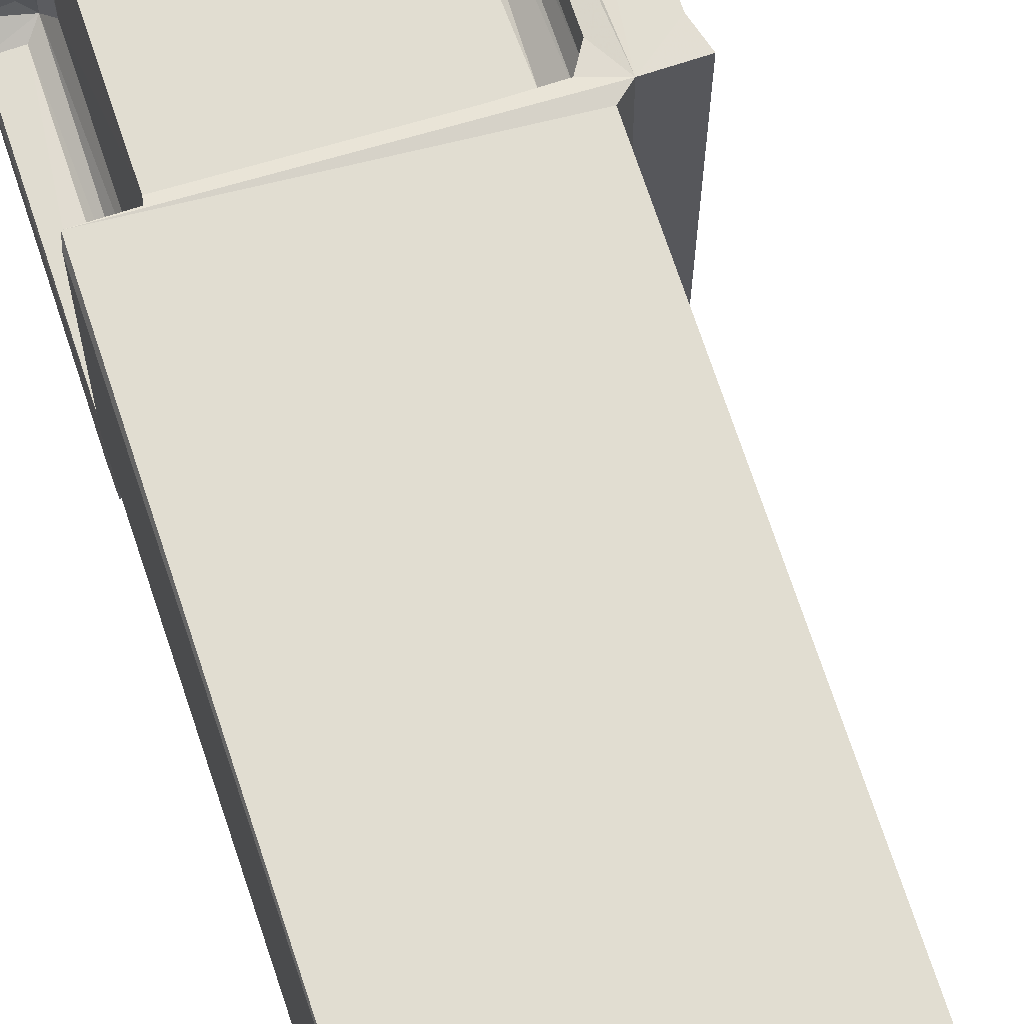
<metadata>
{"format":"obj","ext":"obj","renderer":"f3d","projection":"perspective","resolution":1024,"background":"white","views":[{"elev":68.8,"azim":-18.4,"up":"+Y"}]}
</metadata>
<code>
v -0.1097 -0.08265 -0.1169
v -0.106 -0.07849 -0.1192
v -0.07713 -0.08206 -0.1171
v -0.07649 -0.08286 -0.08229
v -0.08914 -0.07786 -0.1192
v -0.1081 -0.08319 -0.05672
v -0.1099 -0.04744 -0.04302
v -0.07829 -0.0635 -0.118
v -0.06467 -0.07946 -0.111
v -0.06523 -0.07473 -0.1055
v -0.07332 -0.06132 -0.07756
v -0.05982 -0.08022 -0.09938
v -0.07742 -0.06257 -0.08916
v -0.08749 -0.05076 -0.1174
v -0.08554 -0.05254 -0.05543
v -0.08752 -0.04666 -0.06204
v -0.05897 -0.00381 -0.1032
v -0.1097 -0.07962 -0.03801
v -0.06308 -0.08253 -0.07164
v -0.1078 -0.09489 -0.04484
v -0.1082 -0.08747 -0.04981
v -0.1093 -0.09353 -0.03854
v -0.1091 -0.07099 -0.03172
v -0.07652 -0.07673 -0.03807
v -0.08563 -0.07081 -0.03131
v 0.0799 -0.0833 -0.05653
v 0.09097 -0.09463 -0.04533
v -0.0816 -0.06618 -0.03265
v 0.09082 -0.09304 -0.03808
v -0.08061 -0.05847 -0.05043
v -0.05999 -0.06357 -0.07112
v -0.04903 -0.06031 -0.06533
v -0.08066 -0.04983 -0.03587
v -0.07454 -0.0525 -0.04746
v 0.04922 -0.05249 -0.04754
v -0.106 0.1029 -0.1192
v -0.06027 -0.004445 -0.1154
v -0.1085 -0.03704 -0.03852
v -0.1085 -0.04312 -0.02761
v -0.08832 -0.03905 -0.0347
v -0.09429 -0.03353 -0.03795
v -0.09433 -0.04278 -0.02767
v -0.094 0.08895 -0.03794
v -0.08383 -0.03114 -0.02704
v -0.07654 -0.04315 -0.0314
v -0.08499 0.08017 -0.02987
v -0.08054 0.07716 -0.04979
v -0.03139 -0.08407 -0.1097
v -0.0444 -0.08101 -0.1133
v -0.04443 -0.04875 -0.1153
v -0.04134 -0.08103 -0.09889
v -0.03532 -0.08131 -0.09277
v -0.04294 -0.07991 -0.08379
v -0.04067 -0.03953 -0.09916
v -0.03516 -0.03753 -0.09363
v -0.04337 -0.05888 -0.07811
v -0.04025 -0.007894 -0.08297
v -0.01436 -0.08292 -0.1115
v -0.01235 -0.04067 -0.114
v -0.003504 -0.08609 -0.1051
v -0.01882 -0.08182 -0.09225
v -0.02075 -0.08211 -0.07582
v -0.02819 -0.01684 -0.1141
v -0.004233 -0.02202 -0.1071
v -0.009341 -0.06352 -0.08399
v -0.02032 -0.05874 -0.08163
v -0.01466 -0.05429 -0.08615
v -0.05052 -0.08158 -0.07355
v 0.04732 -0.05294 -0.03782
v 0.01683 -0.06064 -0.05521
v -0.03249 -0.05503 -0.07039
v -0.03937 -0.05219 -0.07289
v 0.05477 -0.05891 -0.05117
v -0.02081 -0.08147 -0.06972
v -0.02255 -0.06316 -0.07453
v -0.009949 -0.07706 -0.07371
v -0.01325 -0.08266 -0.06947
v -0.0109 -0.06908 -0.07006
v 0.08356 -0.0868 -0.05033
v -0.02067 -0.06127 -0.06799
v -0.005604 -0.05991 -0.07044
v -0.04687 -0.005545 -0.1184
v -0.0395 -0.008707 -0.09882
v -0.04336 -0.003036 -0.1036
v -0.03921 -0.000198 -0.1157
v -0.03389 0.009939 -0.1055
v -0.0341 -0.003013 -0.08912
v -0.02905 0.008804 -0.09635
v -0.03491 -0.004826 -0.07533
v -0.01944 -0.01152 -0.08044
v -0.01389 -0.01034 -0.08778
v -0.02933 0.01063 -0.1147
v -0.00184 -0.004961 -0.1098
v -0.0116 0.007914 -0.1148
v -0.02064 -0.004157 -0.07714
v -0.01387 0.00262 -0.08529
v -0.01008 0.007426 -0.07702
v 0.02965 -0.04331 -0.03224
v -0.004957 -0.0111 -0.08053
v -0.1096 -0.0704 0.09891
v -0.08577 -0.07095 0.09427
v -0.08171 -0.06475 0.09541
v -0.08041 -0.04858 0.1006
v -0.07843 -0.04458 0.0802
v -0.1089 -0.04293 0.09772
v -0.08921 -0.03974 0.1021
v -0.06803 -0.03997 -0.02267
v -0.06961 -0.04013 0.08334
v -0.08393 -0.03182 0.09323
v -0.08371 0.07818 -0.02265
v -0.0944 -0.04279 0.09367
v 0.02936 -0.03999 0.08309
v -0.1092 -0.07463 0.1101
v -0.07851 -0.07288 0.1045
v -0.1087 -0.0538 0.1111
v -0.1099 -0.03757 0.105
v -0.1087 -0.04262 0.1198
v -0.07257 -0.05393 0.104
v 0.03113 -0.04628 0.1155
v -0.1001 -0.03178 0.1162
v -0.1028 -0.02697 0.1216
v -0.09361 -0.03544 0.1193
v -0.09209 -0.0251 0.1107
v -0.1086 0.1054 0.1047
v -0.09395 0.09074 0.1044
v -0.07253 -0.04476 0.09518
v -0.04196 -0.04283 0.1733
v 0.02827 -0.04251 0.1218
v 0.02818 -0.03234 0.1156
v 0.02239 -0.03552 0.1216
v 0.01723 -0.02039 0.1104
v -0.09908 -0.04342 0.1844
v 0.0706 -0.07378 0.1102
v 0.07106 -0.07428 0.1051
v 0.03397 -0.05429 0.1108
v 0.04935 -0.05357 0.1043
v 0.04265 -0.04697 0.1002
v 0.02394 -0.02748 0.112
v -0.09315 -0.03554 0.477
v -0.1052 -0.0428 0.2794
v -0.1099 0.1024 0.1094
v -0.1027 0.08982 0.1218
v -0.04177 -0.0428 0.2817
v -0.1099 -0.03876 0.4753
v -0.1088 -0.04261 0.4788
v -0.1098 0.1054 0.4784
v -0.1027 -0.02915 0.4771
v 0.02237 -0.04268 0.4753
v 0.02246 -0.03548 0.4751
v -0.106 -0.03892 0.4808
v -0.1027 0.09002 0.477
v -0.1065 0.1022 0.4806
v 0.03573 -0.0381 0.4804
v 0.0314 -0.04142 0.4793
v -0.08755 0.07159 -0.1189
v -0.1097 0.1066 -0.1169
v -0.106 0.1029 -0.03795
v -0.08788 0.08368 -0.03496
v -0.07461 0.07143 -0.04744
v -0.08693 0.07343 -0.05852
v -0.1097 0.1065 -0.04006
v -0.06821 0.0844 -0.1189
v -0.08053 0.08062 -0.1177
v 0.04295 0.1067 -0.0426
v -0.07277 0.08338 -0.05737
v 0.03036 0.09111 -0.03795
v 0.03249 0.1051 -0.03817
v -0.0173 0.01162 -0.09123
v -0.01192 0.01672 -0.09982
v -0.00987 0.03664 -0.09795
v -0.009984 0.03959 -0.07389
v -0.009416 0.05166 -0.1092
v -0.008295 0.0657 -0.1097
v -0.008866 0.04713 -0.08376
v -0.008289 0.06683 -0.09335
v -0.01094 0.02057 -0.06558
v -0.01005 0.03059 -0.06453
v 0.04938 0.07139 -0.04747
v 0.0795 0.1065 -0.1169
v 0.04409 0.08447 -0.1191
v 0.07531 0.1029 -0.1192
v 0.04348 0.08435 -0.06203
v 0.03616 0.0847 -0.0348
v 0.04984 0.08228 -0.0552
v 0.03097 0.08028 -0.02956
v -0.08371 0.07818 0.08883
v 0.02378 0.07821 -0.02268
v 0.02769 0.07849 0.09254
v -0.09239 0.08863 0.1107
v -0.08818 0.08426 0.1013
v -0.08495 0.08025 0.09616
v -0.09944 0.09576 0.1161
v 0.04884 0.1065 0.1105
v -0.09429 0.09827 0.1217
v 0.02847 0.09579 0.1157
v 0.02379 0.09827 0.1216
v 0.02076 0.08881 0.1107
v 0.04158 0.1054 0.1163
v 0.03345 0.1051 0.1046
v -0.09429 0.09828 0.4767
v 0.03814 0.1054 0.4785
v 0.02379 0.09827 0.4753
v -0.09949 0.09589 0.4781
v 0.03408 0.1018 0.4806
v 0.02448 -0.08715 -0.1019
v 0.02293 -0.0852 -0.08199
v 0.02841 -0.08623 -0.0873
v 0.01612 -0.0463 -0.1065
v 0.006537 -0.01776 -0.1053
v 0.03761 -0.08674 -0.08998
v 0.03162 -0.05506 -0.1045
v 0.0221 -0.05119 -0.08058
v 0.04283 -0.08394 -0.107
v 0.04468 -0.08365 -0.08574
v 0.05081 -0.08039 -0.1141
v 0.04133 -0.0605 -0.08908
v 0.04636 -0.06123 -0.112
v 0.04085 -0.04305 -0.1098
v 0.04178 -0.05357 -0.1025
v 0.02865 -0.05761 -0.08713
v 0.045 -0.05553 -0.09452
v 0.04805 -0.05146 -0.09033
v 0.04019 -0.04246 -0.08191
v 0.02624 -0.08318 -0.07474
v 0.003677 -0.05591 -0.06547
v 0.01634 -0.0529 -0.07089
v 0.01467 -0.03211 -0.07043
v 0.03716 -0.08108 -0.07351
v 0.04617 -0.08294 -0.08073
v 0.02366 -0.06035 -0.07385
v 0.03763 -0.06136 -0.0723
v 0.04728 -0.0622 -0.08044
v 0.03622 -0.06213 -0.08167
v 0.03994 -0.0408 -0.03393
v 0.01417 -0.005564 -0.1089
v 0.01758 0.007938 -0.1055
v 0.03404 -0.02249 -0.1121
v 0.05799 -0.01021 -0.1119
v 0.04739 -0.04069 -0.0969
v 0.02872 0.005914 -0.115
v 0.04615 -0.003503 -0.1126
v 0.04186 0.005627 -0.115
v -0.001568 -0.0271 -0.07252
v 0.009965 -0.023 -0.06919
v 0.00533 -0.009072 -0.0682
v 0.008835 0.01106 -0.07003
v 0.0399 -0.01018 -0.06822
v 0.0255 0.007871 -0.07316
v 0.02941 -0.02646 -0.07571
v 0.04704 -0.01913 -0.06764
v 0.03204 -0.03967 -0.0275
v 0.03444 -0.03343 -0.02417
v 0.03864 -0.002179 -0.07504
v 0.05076 0.00452 -0.07473
v 0.03458 0.06476 -0.02472
v 0.0785 -0.08261 -0.1134
v 0.05405 -0.0622 -0.1138
v 0.07936 -0.05221 -0.1137
v 0.06044 -0.05094 -0.1127
v 0.08 -0.04721 -0.09511
v 0.05484 -0.05762 -0.09188
v 0.05451 -0.04294 -0.07658
v 0.0591 -0.04733 -0.09663
v 0.05847 -0.05044 -0.0608
v 0.08044 0.001099 -0.07052
v 0.05332 -0.03368 -0.1106
v 0.07934 -0.03365 -0.113
v 0.07803 -0.03917 -0.0963
v 0.05145 0.001106 -0.1013
v 0.04729 0.01228 -0.105
v 0.06357 -0.004605 -0.0968
v 0.08141 -0.01205 -0.1143
v 0.05509 0.01011 -0.09882
v 0.07993 -0.007869 -0.09706
v 0.06973 0.002591 -0.09405
v 0.081 -0.03327 -0.08108
v 0.08268 0.005885 -0.07574
v 0.08254 0.002827 -0.09206
v 0.05595 -0.03066 -0.07362
v 0.05757 -0.02298 -0.05778
v 0.05515 0.0775 -0.0506
v 0.07472 0.07331 -0.03794
v 0.05584 -0.002447 -0.06683
v 0.05775 0.002586 -0.05567
v 0.05525 0.004611 -0.07066
v 0.04936 0.07762 -0.03757
v 0.08127 0.02994 -0.05486
v 0.08803 0.1029 -0.03795
v 0.09172 0.1056 -0.04025
v 0.09105 0.1062 -0.04558
v 0.08142 0.007206 -0.06653
v 0.08418 0.02889 -0.05003
v 0.03441 -0.03668 0.08458
v 0.03457 0.06195 0.08431
v 0.03574 -0.03821 0.1239
v 0.04146 -0.03353 0.1164
v 0.03817 -0.03004 0.1283
v 0.03106 -0.02646 0.1217
v 0.04363 0.07573 0.1006
v 0.03106 0.09082 0.1217
v 0.04999 -0.03879 0.1104
v 0.06978 0.072 0.1045
v 0.07156 0.106 0.1102
v 0.03818 -0.02861 0.4786
v 0.02842 -0.03207 0.4779
v 0.03105 -0.02652 0.4753
v 0.03822 0.03959 0.2857
v 0.03106 0.09078 0.4752
v 0.03476 -0.02738 0.4807
v 0.01095 0.01635 -0.09955
v 0.02795 0.04518 -0.1054
v 0.05135 0.03419 -0.103
v 0.03954 0.03958 -0.07938
v 0.08526 0.05603 -0.08917
v 0.039 0.04871 -0.08648
v 0.04249 0.06381 -0.1083
v 0.04612 0.03277 -0.06615
v 0.05227 0.01735 -0.0643
v 0.0402 0.06157 -0.03402
v 0.04361 0.06549 -0.09918
v 0.06148 0.0624 -0.09307
v 0.07994 0.1065 -0.05485
v 0.06647 0.1064 -0.0363
v 0.0396 0.09119 -0.02738
v 0.03982 0.1051 -0.02789
v 0.05915 0.017 -0.102
v 0.08437 0.05509 -0.1035
v 0.08442 0.03992 -0.08292
v 0.08554 0.06104 -0.1059
v 0.08355 0.01741 -0.1041
v 0.08448 0.03467 -0.07411
v 0.05745 0.03843 -0.05801
v 0.04962 0.03766 -0.07415
v 0.05806 0.04286 -0.06665
v 0.07957 0.04275 -0.06657
v 0.05937 0.06861 -0.07567
v 0.07935 0.07091 -0.07596
v 0.06207 0.0715 -0.1083
v 0.05504 0.07976 -0.1182
v 0.0649 0.06452 -0.1049
v 0.05494 0.07074 -0.1052
v 0.07916 0.07475 -0.1179
v 0.07015 0.0728 -0.09038
v 0.05627 0.07068 -0.09442
v 0.05552 0.07804 -0.08758
v 0.06446 0.06884 -0.09709
v 0.08389 0.06215 -0.09616
v 0.07791 0.07313 -0.08218
v 0.06472 0.07905 -0.03151
v 0.06802 0.0847 -0.03214
v 0.06816 0.1033 -0.03114
v 0.04027 0.0745 -0.02205
v 0.03853 0.0727 0.08598
v 0.03957 0.09107 0.09421
v 0.03614 0.08518 0.102
v 0.03985 0.1052 0.09428
v 0.0677 0.1059 0.09619
v 0.05003 0.07821 0.09541
v 0.06454 0.07891 0.0984
v 0.06798 0.08582 0.09562
v 0.03815 0.1049 0.1283
v 0.03821 0.03746 0.1725
v 0.03832 0.1013 0.1739
v 0.03919 0.06961 0.185
v 0.05008 0.06982 0.1043
v 0.03917 0.07462 0.2751
v 0.02841 0.09588 0.4734
v 0.03822 0.1025 0.2908
v 0.03565 -0.08442 -0.08488
v 0.03497 -0.07501 -0.08086
v 0.03682 -0.07276 -0.08581
f 1 2 3
f 3 2 5
f 1 4 6
f 1 3 4
f 5 8 3
f 9 12 10
f 3 8 13
f 5 14 8
f 3 13 4
f 14 13 8
f 4 13 11
f 13 14 15
f 14 16 15
f 10 12 17
f 6 18 1
f 6 4 19
f 20 22 21
f 6 21 18
f 21 22 18
f 22 24 18
f 18 25 23
f 18 24 25
f 1 18 7
f 18 23 7
f 19 26 6
f 20 21 27
f 24 28 25
f 22 29 24
f 6 26 21
f 13 30 11
f 13 15 30
f 4 31 19
f 4 11 31
f 11 32 31
f 28 24 33
f 1 36 2
f 9 17 37
f 9 10 17
f 7 39 38
f 38 39 40
f 38 40 41
f 40 39 42
f 38 41 43
f 41 40 43
f 40 44 46
f 15 47 30
f 30 47 34
f 9 49 48
f 9 48 12
f 12 48 51
f 48 52 51
f 49 9 50
f 12 51 54
f 51 52 54
f 54 52 55
f 53 57 52
f 53 56 57
f 57 55 52
f 48 59 58
f 48 60 61
f 52 48 62
f 48 61 62
f 48 58 60
f 61 60 62
f 49 50 48
f 50 63 48
f 59 64 58
f 65 67 66
f 53 52 68
f 20 29 22
f 20 27 29
f 19 31 68
f 68 31 56
f 31 32 56
f 11 70 32
f 11 30 70
f 53 68 56
f 32 71 72
f 56 32 72
f 70 30 73
f 29 69 24
f 30 34 73
f 24 69 33
f 52 62 68
f 62 75 74
f 68 74 19
f 68 62 74
f 19 74 26
f 62 77 76
f 62 76 75
f 74 78 77
f 74 77 26
f 77 78 76
f 27 21 79
f 26 79 21
f 75 80 74
f 71 32 80
f 32 70 80
f 71 80 75
f 65 66 75
f 65 75 78
f 76 78 75
f 74 80 78
f 80 81 78
f 80 70 81
f 73 34 35
f 9 82 50
f 50 82 63
f 54 55 83
f 9 37 82
f 37 84 82
f 37 17 84
f 82 84 85
f 12 83 17
f 12 54 83
f 57 87 55
f 84 17 83
f 84 83 88
f 85 84 86
f 57 89 87
f 48 63 59
f 67 90 66
f 67 91 90
f 85 86 92
f 82 85 63
f 63 94 59
f 63 85 94
f 59 94 93
f 83 55 87
f 87 89 95
f 83 87 88
f 87 95 96
f 87 96 88
f 56 72 57
f 72 71 89
f 72 89 57
f 33 98 45
f 71 75 95
f 75 66 95
f 95 66 90
f 33 69 98
f 71 95 89
f 90 97 95
f 90 99 97
f 90 91 99
f 96 95 97
f 23 100 7
f 100 23 101
f 23 25 101
f 25 28 102
f 25 102 101
f 28 33 102
f 102 33 103
f 103 33 104
f 39 105 42
f 42 106 40
f 40 109 44
f 40 106 109
f 45 108 104
f 33 45 104
f 45 107 108
f 44 110 46
f 105 111 42
f 42 111 106
f 7 105 39
f 107 112 108
f 45 98 107
f 100 105 7
f 100 114 113
f 100 101 114
f 113 115 100
f 100 116 105
f 100 117 116
f 100 115 117
f 101 102 114
f 102 103 114
f 114 103 118
f 115 119 117
f 105 106 111
f 105 116 106
f 120 122 123
f 116 125 106
f 116 124 125
f 104 108 126
f 104 126 103
f 119 128 117
f 117 128 127
f 122 130 129
f 122 129 123
f 117 127 132
f 114 134 113
f 113 134 133
f 113 135 115
f 115 135 119
f 118 103 136
f 136 103 137
f 126 108 112
f 129 138 123
f 123 138 131
f 126 137 103
f 122 139 130
f 117 132 140
f 132 143 140
f 127 128 143
f 132 127 143
f 117 144 116
f 117 145 144
f 117 140 145
f 116 144 146
f 120 139 122
f 120 121 147
f 121 142 147
f 120 147 139
f 143 148 140
f 140 148 145
f 147 150 139
f 145 150 152
f 150 147 152
f 152 147 151
f 145 153 150
f 150 153 139
f 145 154 153
f 145 148 154
f 139 153 149
f 2 155 5
f 2 36 155
f 7 156 1
f 5 155 14
f 38 43 157
f 43 40 158
f 14 155 16
f 47 159 34
f 16 160 15
f 40 46 158
f 1 156 36
f 163 155 162
f 36 162 155
f 7 161 156
f 38 157 161
f 7 38 161
f 16 155 160
f 155 163 160
f 163 165 160
f 160 165 47
f 163 162 165
f 15 160 47
f 164 156 161
f 158 166 43
f 166 167 43
f 43 167 157
f 157 167 161
f 84 88 86
f 85 92 94
f 92 86 168
f 86 88 168
f 92 169 94
f 92 168 169
f 96 168 88
f 168 96 169
f 169 171 174
f 172 170 175
f 170 169 175
f 169 174 175
f 96 97 176
f 96 176 169
f 169 176 171
f 176 177 171
f 34 159 178
f 36 156 179
f 156 164 179
f 172 175 173
f 162 36 181
f 36 179 181
f 162 181 180
f 162 182 165
f 158 46 183
f 158 183 166
f 161 167 164
f 182 184 165
f 165 184 47
f 183 46 185
f 110 44 186
f 44 109 186
f 46 187 185
f 46 110 187
f 110 186 187
f 187 186 188
f 120 123 189
f 125 190 106
f 109 106 190
f 109 190 191
f 123 131 189
f 109 191 186
f 124 116 141
f 120 192 121
f 192 142 121
f 120 189 192
f 189 195 192
f 192 195 194
f 131 197 189
f 189 197 195
f 193 124 198
f 125 124 199
f 124 193 199
f 195 196 194
f 116 146 141
f 192 194 200
f 142 192 151
f 194 196 200
f 124 146 198
f 147 142 151
f 141 146 124
f 145 152 146
f 144 145 146
f 151 192 203
f 192 200 203
f 152 151 203
f 203 200 152
f 200 204 152
f 152 204 146
f 60 205 206
f 60 206 62
f 206 205 207
f 60 208 205
f 58 64 60
f 64 209 60
f 60 209 208
f 205 210 207
f 205 208 211
f 206 207 212
f 205 213 210
f 213 214 210
f 207 210 369
f 369 370 207
f 371 369 210
f 371 210 216
f 210 214 216
f 217 213 211
f 217 215 213
f 217 211 218
f 217 218 219
f 212 207 220
f 205 211 213
f 370 233 220
f 370 220 207
f 233 371 216
f 216 220 233
f 220 216 222
f 220 222 223
f 221 222 216
f 62 206 77
f 206 224 77
f 65 78 81
f 81 70 225
f 228 229 224
f 369 229 228
f 369 371 229
f 224 229 77
f 212 230 206
f 206 230 224
f 226 70 230
f 226 225 70
f 212 226 230
f 224 231 228
f 224 230 231
f 370 228 233
f 233 228 231
f 371 232 229
f 230 70 231
f 70 73 231
f 67 65 99
f 67 99 91
f 59 93 64
f 64 235 209
f 64 93 235
f 235 93 236
f 235 208 209
f 235 237 208
f 211 237 218
f 211 208 237
f 218 239 219
f 219 239 221
f 235 236 240
f 237 235 240
f 237 242 241
f 237 240 242
f 65 81 99
f 81 243 99
f 81 225 243
f 243 225 244
f 225 226 227
f 225 227 244
f 243 245 99
f 243 244 245
f 99 245 97
f 245 246 97
f 245 248 246
f 248 245 247
f 35 34 178
f 212 227 226
f 212 249 227
f 227 249 244
f 220 223 212
f 212 223 249
f 249 250 244
f 69 251 98
f 69 234 251
f 251 234 252
f 244 250 245
f 245 250 247
f 253 248 247
f 253 254 248
f 252 234 255
f 215 256 213
f 213 256 214
f 215 217 257
f 215 258 256
f 215 257 258
f 257 259 258
f 259 260 258
f 219 221 217
f 217 261 257
f 214 232 216
f 214 229 232
f 221 232 217
f 221 216 232
f 217 232 261
f 222 262 223
f 222 263 261
f 222 261 262
f 257 261 263
f 257 263 259
f 259 263 260
f 256 258 26
f 256 26 214
f 258 260 26
f 229 26 77
f 233 231 232
f 231 73 232
f 232 73 261
f 261 264 262
f 261 73 264
f 214 26 229
f 260 265 26
f 218 237 266
f 237 238 266
f 266 238 267
f 218 266 239
f 221 239 222
f 222 239 263
f 266 268 239
f 266 267 268
f 263 239 260
f 237 241 238
f 241 270 269
f 241 242 270
f 238 241 271
f 271 241 269
f 269 270 273
f 238 274 272
f 238 271 274
f 269 273 271
f 271 273 275
f 267 276 268
f 260 239 268
f 268 276 260
f 267 272 276
f 272 267 238
f 272 277 276
f 272 274 277
f 271 275 274
f 274 278 277
f 274 275 278
f 223 279 249
f 223 262 279
f 249 279 250
f 250 279 280
f 262 264 279
f 264 280 279
f 35 281 73
f 264 73 280
f 280 73 281
f 250 283 247
f 250 280 283
f 253 247 283
f 280 284 283
f 253 285 265
f 253 283 285
f 253 265 254
f 265 277 254
f 283 284 285
f 234 69 286
f 69 282 286
f 35 178 281
f 280 281 284
f 265 287 26
f 260 276 265
f 26 287 79
f 69 29 282
f 29 288 282
f 27 289 29
f 288 29 289
f 79 290 27
f 27 290 289
f 276 277 265
f 265 285 291
f 265 291 287
f 287 292 79
f 79 292 290
f 98 251 107
f 107 251 112
f 251 252 293
f 112 251 293
f 252 294 293
f 114 118 136
f 113 133 135
f 114 136 134
f 112 137 126
f 112 293 137
f 293 294 137
f 119 296 295
f 119 135 296
f 119 295 128
f 295 296 297
f 294 299 137
f 135 133 301
f 136 302 134
f 135 301 296
f 137 299 136
f 301 133 303
f 302 303 134
f 134 303 133
f 143 128 148
f 130 149 129
f 130 139 149
f 149 305 129
f 128 295 154
f 129 305 298
f 305 306 298
f 154 295 153
f 295 297 153
f 298 306 300
f 148 128 154
f 153 297 304
f 149 153 305
f 153 309 305
f 305 309 306
f 309 153 304
f 306 309 308
f 94 169 310
f 93 94 310
f 169 170 310
f 93 310 236
f 170 172 311
f 170 311 312
f 313 315 174
f 174 315 314
f 240 236 270
f 240 270 242
f 236 310 270
f 310 170 312
f 312 270 310
f 97 246 176
f 174 171 313
f 171 177 317
f 171 317 313
f 176 317 177
f 248 254 318
f 246 318 176
f 248 318 246
f 176 318 317
f 255 234 319
f 172 173 311
f 311 173 316
f 174 314 175
f 180 182 162
f 173 175 316
f 316 175 320
f 175 314 321
f 175 321 320
f 179 164 322
f 159 47 178
f 178 47 281
f 184 281 47
f 319 286 255
f 322 164 323
f 166 183 167
f 183 324 325
f 183 325 167
f 167 325 164
f 270 326 273
f 270 312 326
f 326 275 273
f 311 327 312
f 311 316 327
f 313 328 315
f 326 330 275
f 278 275 330
f 326 312 330
f 278 331 277
f 330 327 329
f 278 330 331
f 330 329 328
f 312 327 330
f 328 314 315
f 329 314 328
f 254 285 318
f 318 332 317
f 254 277 285
f 285 284 318
f 318 284 332
f 234 286 319
f 313 317 333
f 333 332 334
f 333 317 332
f 313 333 328
f 333 334 335
f 334 337 335
f 334 336 337
f 334 332 281
f 284 281 332
f 277 291 285
f 277 287 291
f 277 331 287
f 330 328 331
f 328 333 331
f 333 335 331
f 335 287 331
f 316 338 340
f 316 329 327
f 338 341 339
f 339 342 338
f 339 180 342
f 316 320 341
f 316 341 338
f 341 320 344
f 321 344 320
f 180 184 182
f 180 339 184
f 339 345 184
f 340 338 346
f 321 346 344
f 346 321 340
f 341 345 339
f 341 344 345
f 338 343 346
f 344 343 345
f 344 346 343
f 345 343 336
f 316 340 329
f 338 342 343
f 340 321 347
f 340 347 329
f 314 347 321
f 343 342 348
f 342 337 348
f 342 322 337
f 343 348 336
f 329 347 314
f 180 181 342
f 181 179 342
f 342 179 322
f 184 345 281
f 334 281 336
f 336 281 345
f 286 282 349
f 282 350 349
f 348 337 336
f 335 322 287
f 287 322 292
f 337 322 335
f 350 323 351
f 350 282 323
f 322 323 290
f 292 322 290
f 282 288 323
f 290 323 289
f 323 288 289
f 252 255 294
f 255 286 352
f 255 352 353
f 183 354 324
f 324 354 325
f 325 193 164
f 187 188 185
f 255 353 294
f 185 355 183
f 185 188 355
f 352 299 353
f 183 355 354
f 354 356 325
f 325 356 193
f 352 286 299
f 164 193 323
f 350 351 357
f 351 323 357
f 299 286 358
f 286 349 358
f 358 349 359
f 349 350 360
f 349 360 359
f 350 357 360
f 193 357 323
f 138 129 195
f 129 298 195
f 195 298 300
f 296 361 297
f 131 138 197
f 296 198 361
f 297 361 362
f 361 363 362
f 362 363 364
f 186 191 188
f 191 355 188
f 191 190 355
f 190 125 355
f 125 199 355
f 294 353 299
f 138 195 197
f 354 199 356
f 354 355 199
f 356 199 193
f 198 201 361
f 296 301 198
f 198 301 193
f 299 365 136
f 301 303 193
f 136 365 302
f 358 359 299
f 365 299 302
f 302 299 359
f 193 303 357
f 359 360 302
f 360 303 302
f 360 357 303
f 297 362 307
f 362 364 307
f 307 364 366
f 196 195 367
f 198 146 201
f 300 367 195
f 364 363 366
f 366 363 368
f 363 361 368
f 307 304 297
f 300 306 308
f 307 366 368
f 304 307 368
f 200 196 202
f 368 361 201
f 368 201 304
f 300 308 367
f 308 309 204
f 309 304 201
f 309 201 204
f 196 367 202
f 202 204 200
f 204 201 146
f 202 367 204
f 308 204 367
f 370 369 228
f 232 371 233

</code>
